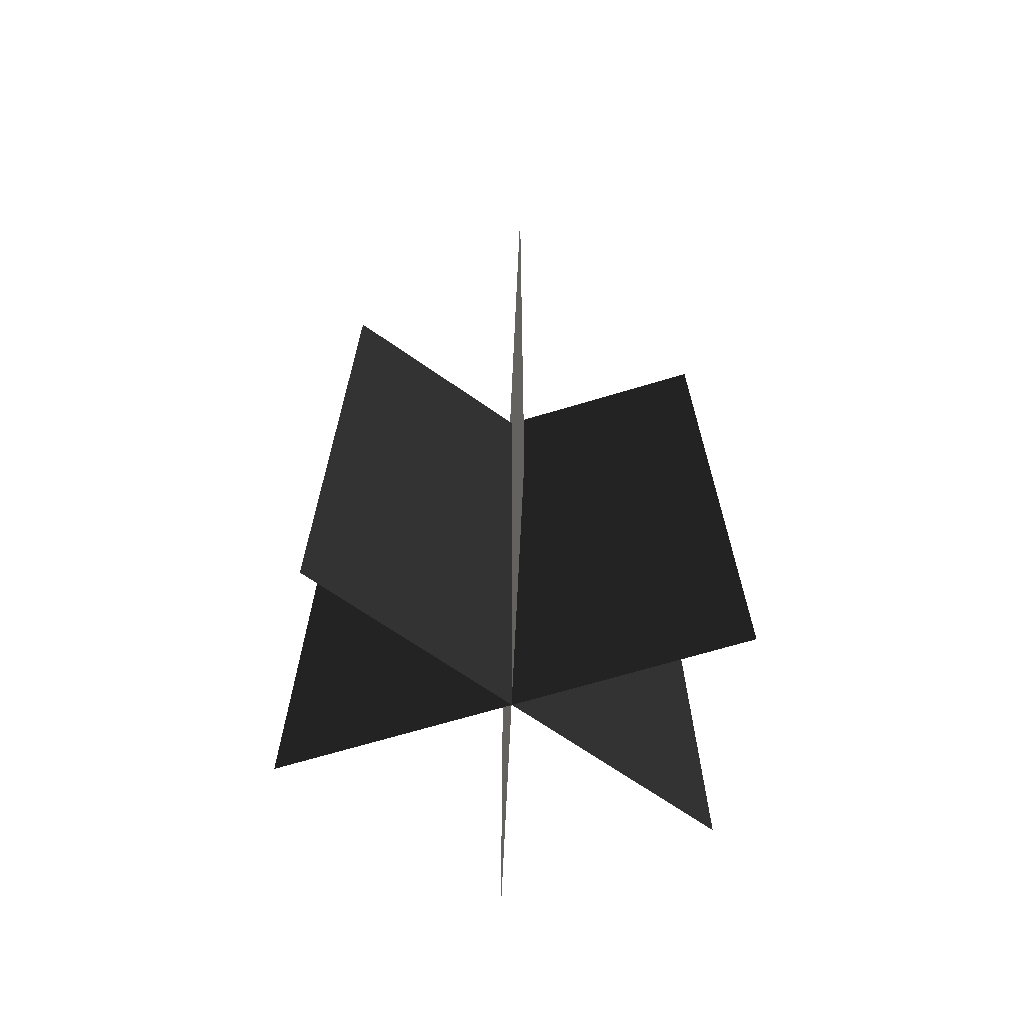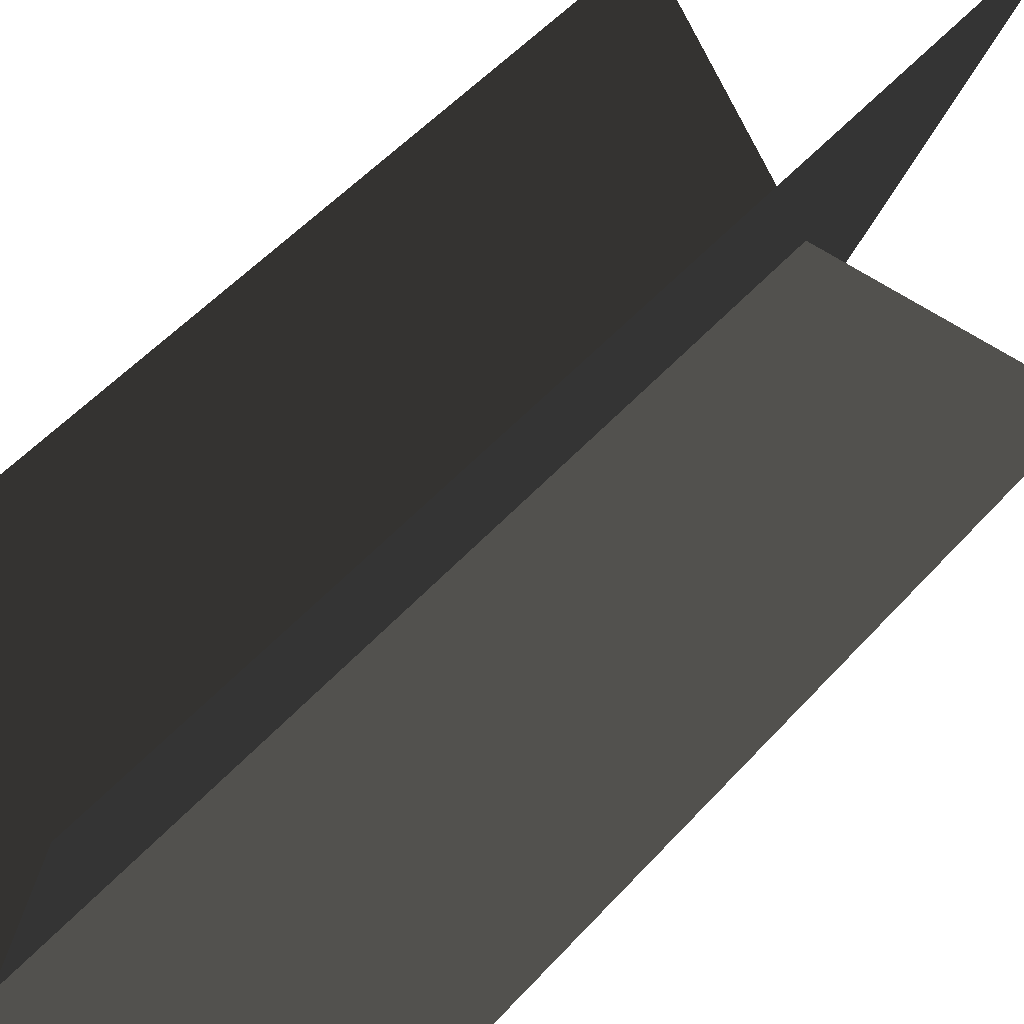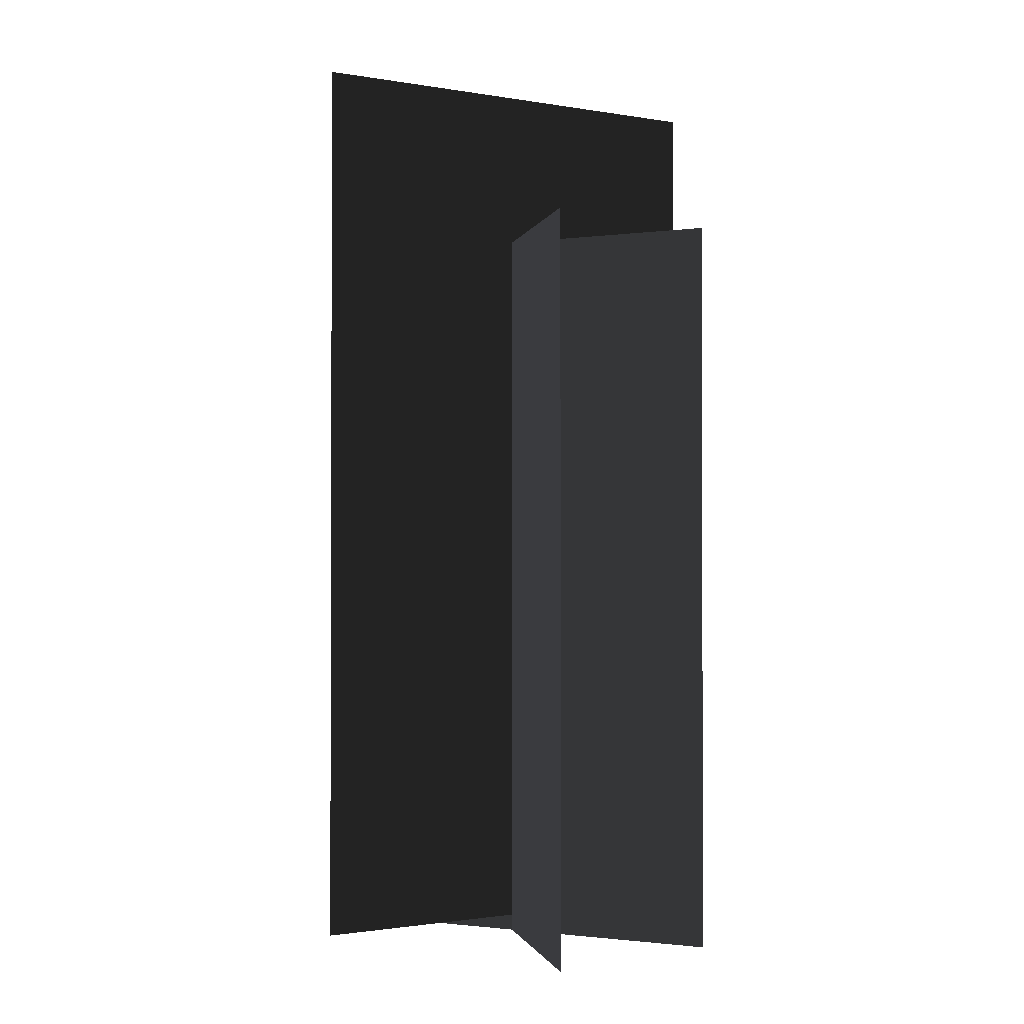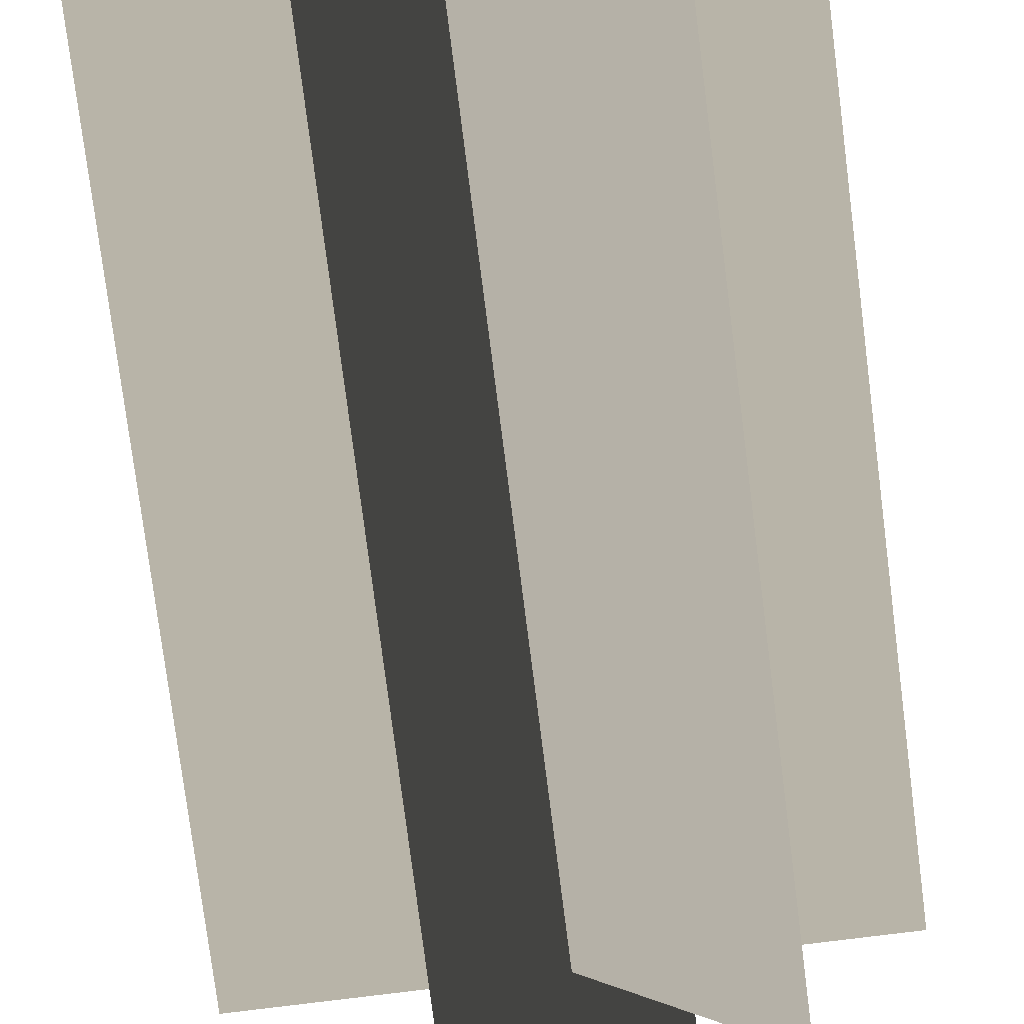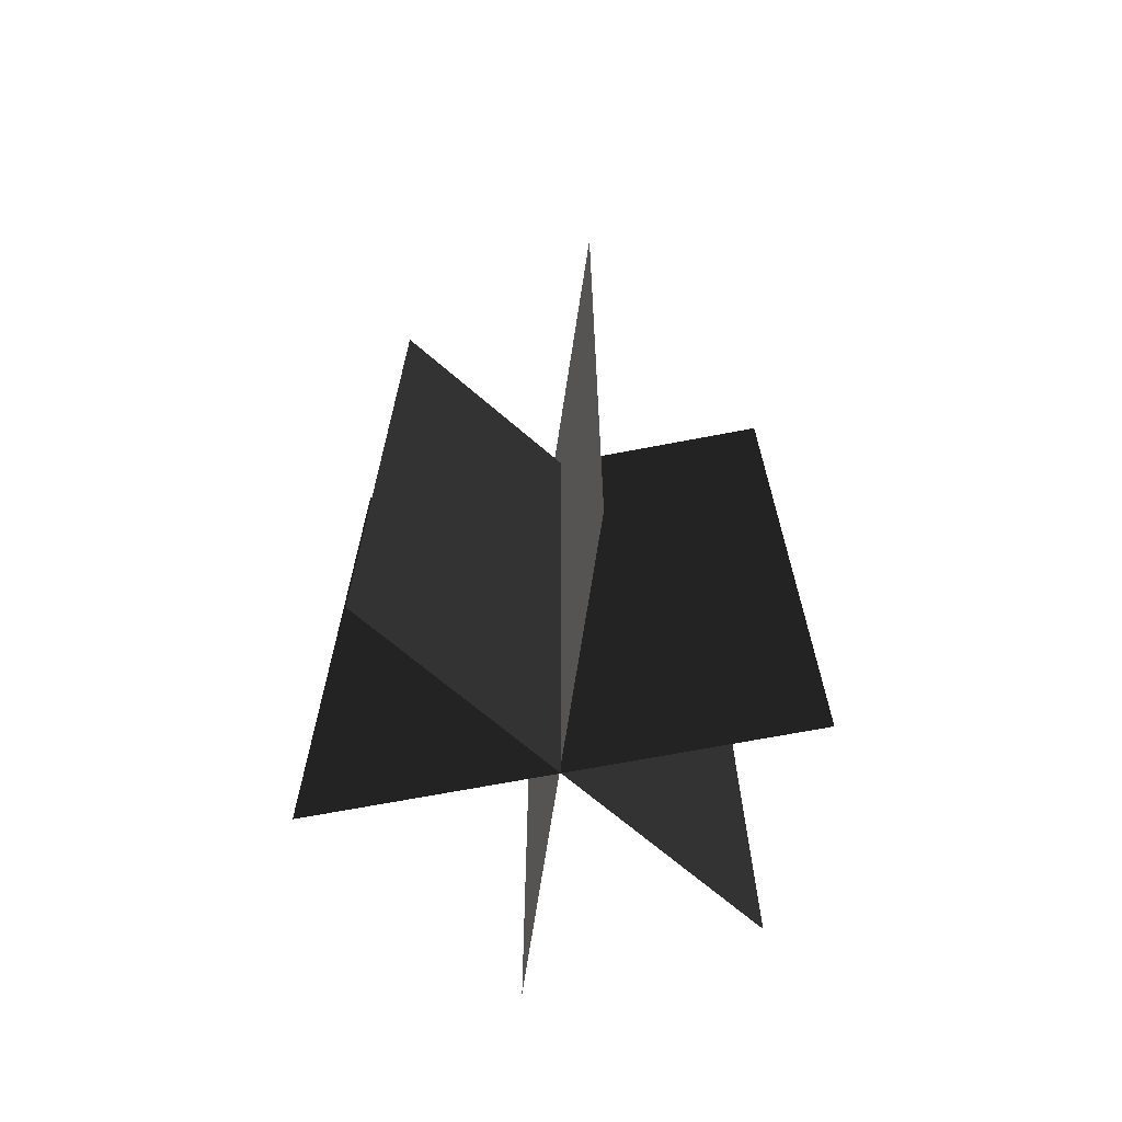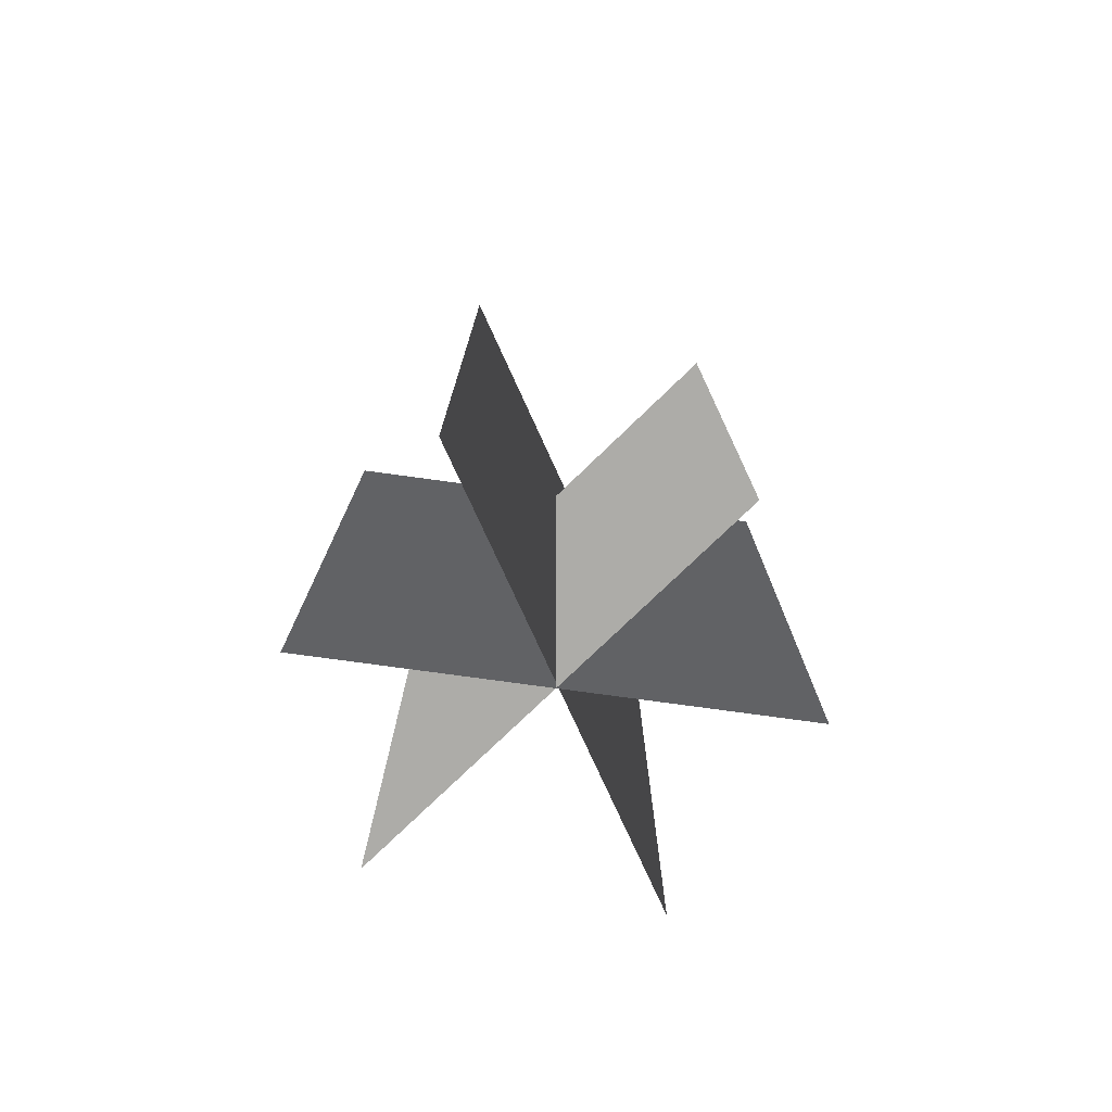
<metadata>
{"format":"obj","ext":"obj","renderer":"f3d","projection":"perspective","resolution":1024,"background":"white","views":[{"elev":-68.2,"azim":-163.2,"up":"+Z"},{"elev":49.8,"azim":-140.4,"up":"+Y"},{"elev":-1.3,"azim":77.5,"up":"+Z"},{"elev":-76.2,"azim":-172.8,"up":"+Y"},{"elev":-68.1,"azim":-169.1,"up":"+Z"},{"elev":-76.6,"azim":44.0,"up":"+Z"}]}
</metadata>
<code>
v -1.069 0.3824 -1.989
v -1.069 0.3824 1.693
v 1.094 0.3825 1.693
v 1.094 0.3825 -1.989
v -0.6562 -0.4674 -1.989
v -0.6562 -0.4674 1.693
v 0.6817 1.232 1.693
v 0.6817 1.232 -1.989
v 0.3737 -0.6371 -1.909
v 0.3737 -0.6371 2.473
v -0.3482 1.402 2.473
v -0.3482 1.402 -1.909
v -1.069 0.3824 -1.989
v 1.094 0.3825 1.693
v -1.069 0.3824 1.693
v 1.094 0.3825 -1.989
v -0.6562 -0.4674 -1.989
v 0.6817 1.232 1.693
v -0.6562 -0.4674 1.693
v 0.6817 1.232 -1.989
v 0.3737 -0.6371 -1.909
v -0.3482 1.402 2.473
v 0.3737 -0.6371 2.473
v -0.3482 1.402 -1.909
g Plant.009_36846_295
f 1 3 2
f 1 4 3
f 5 7 6
f 5 8 7
f 9 11 10
f 9 12 11
f 13 15 14
f 13 14 16
f 17 19 18
f 17 18 20
f 21 23 22
f 21 22 24

</code>
